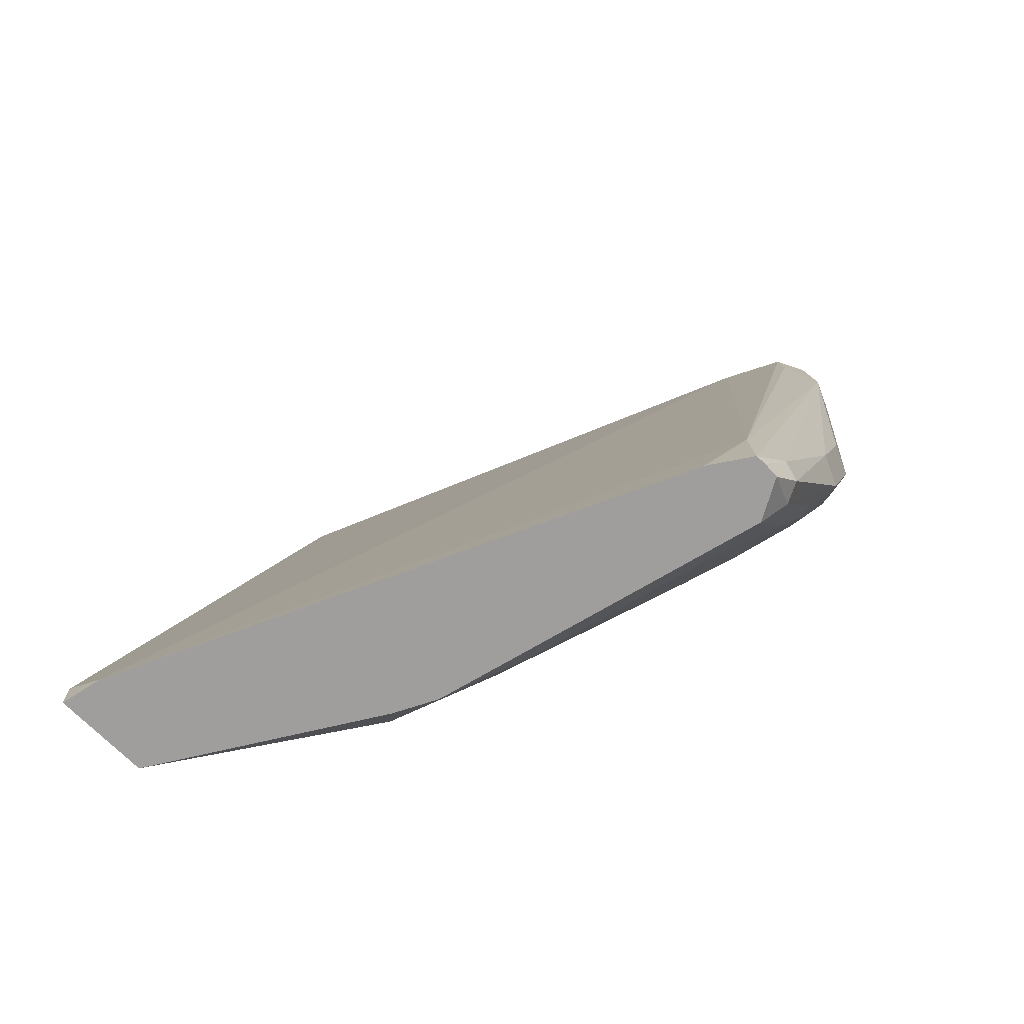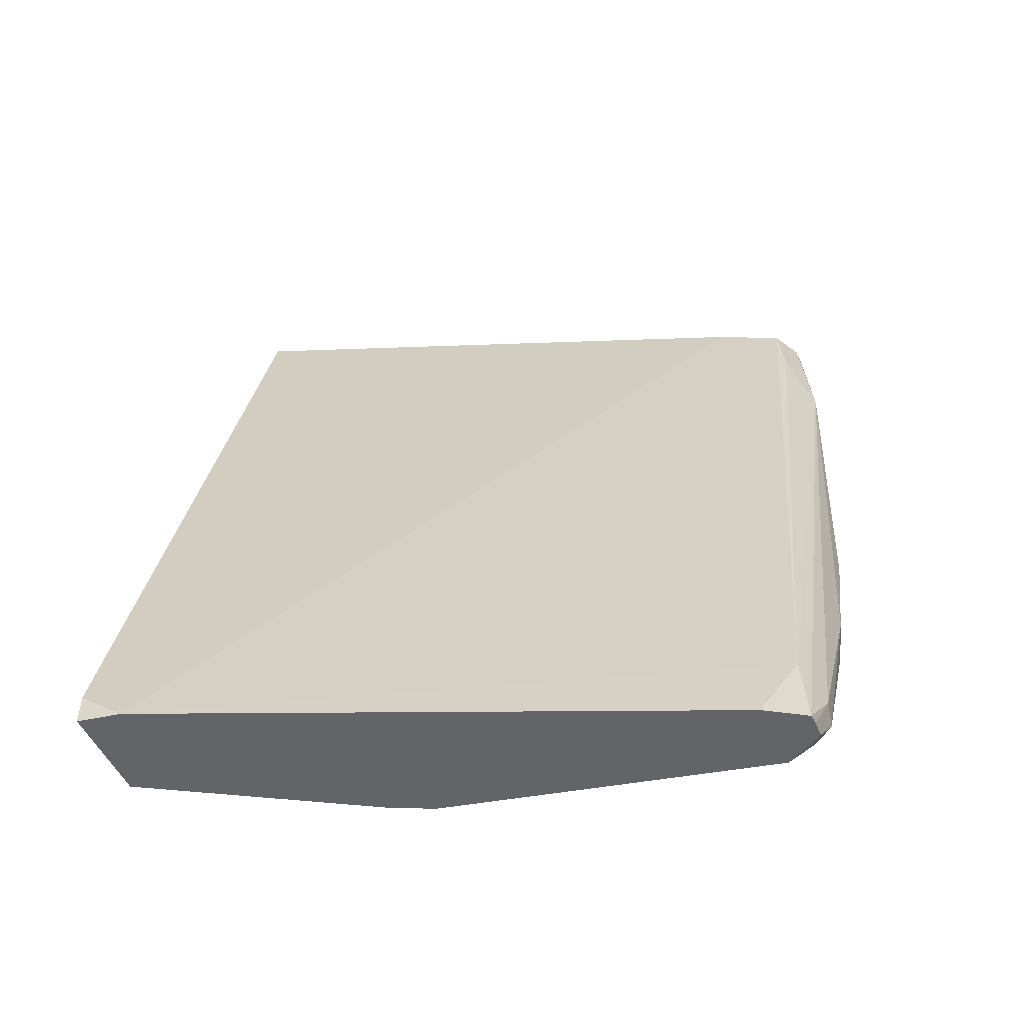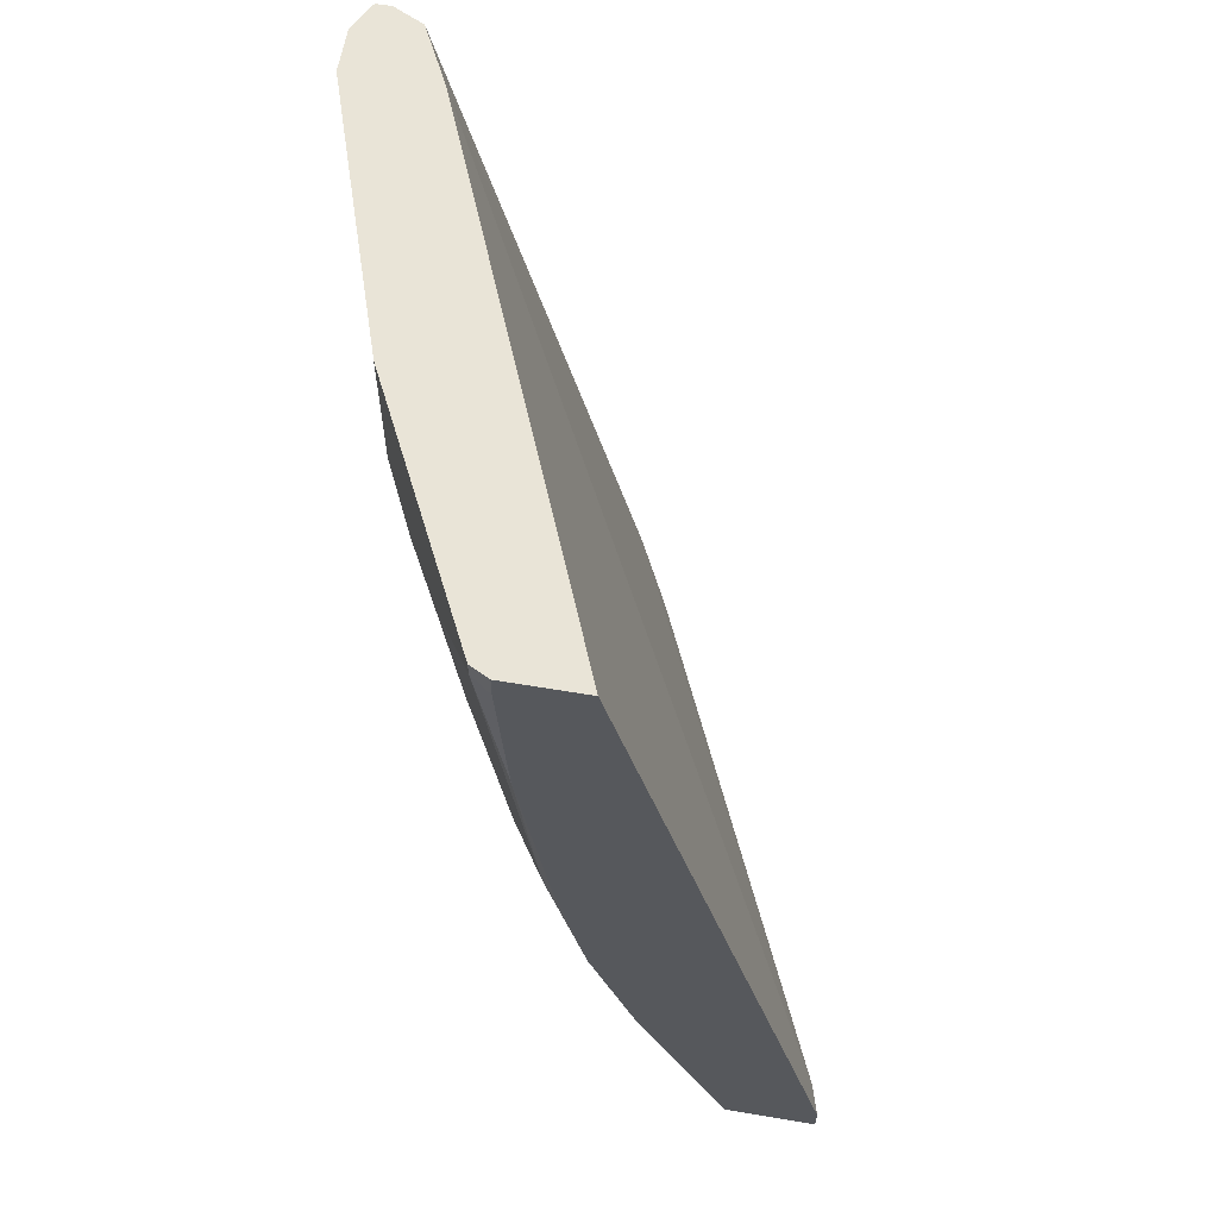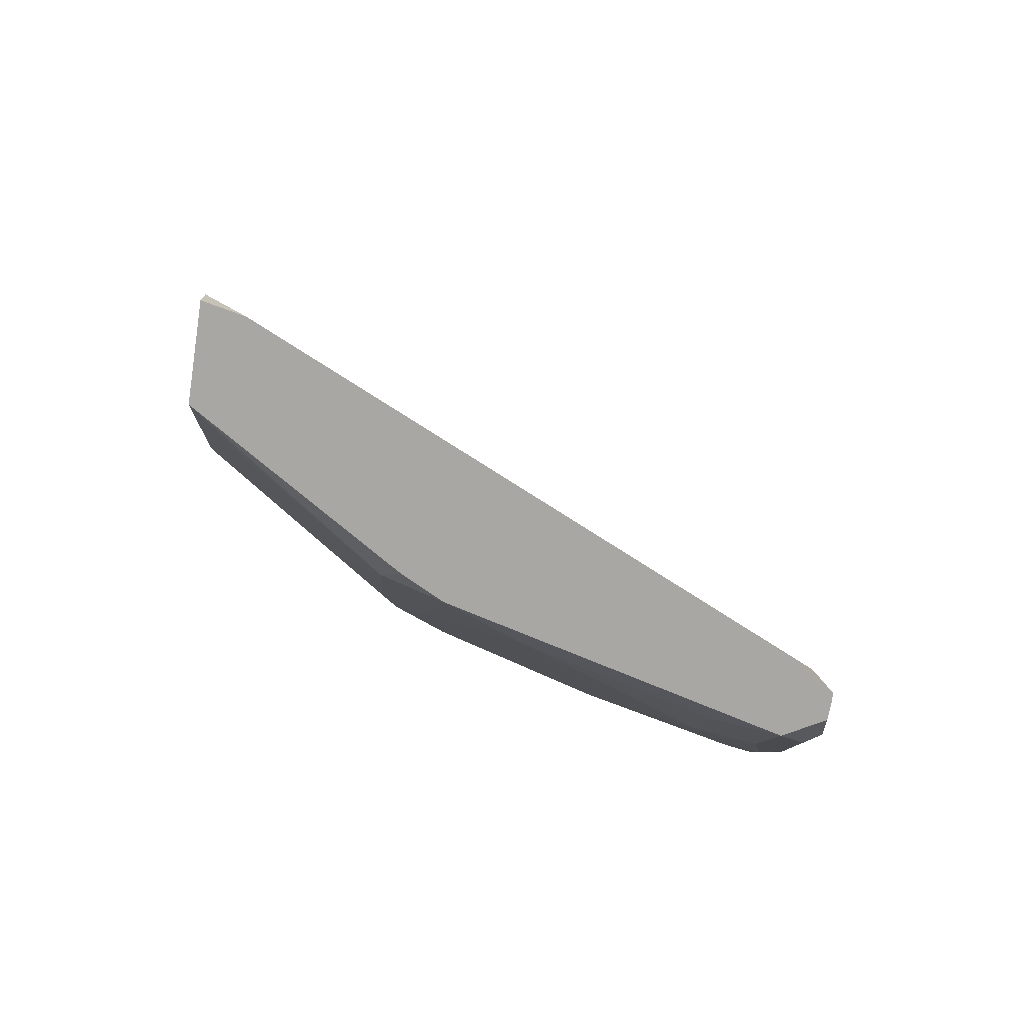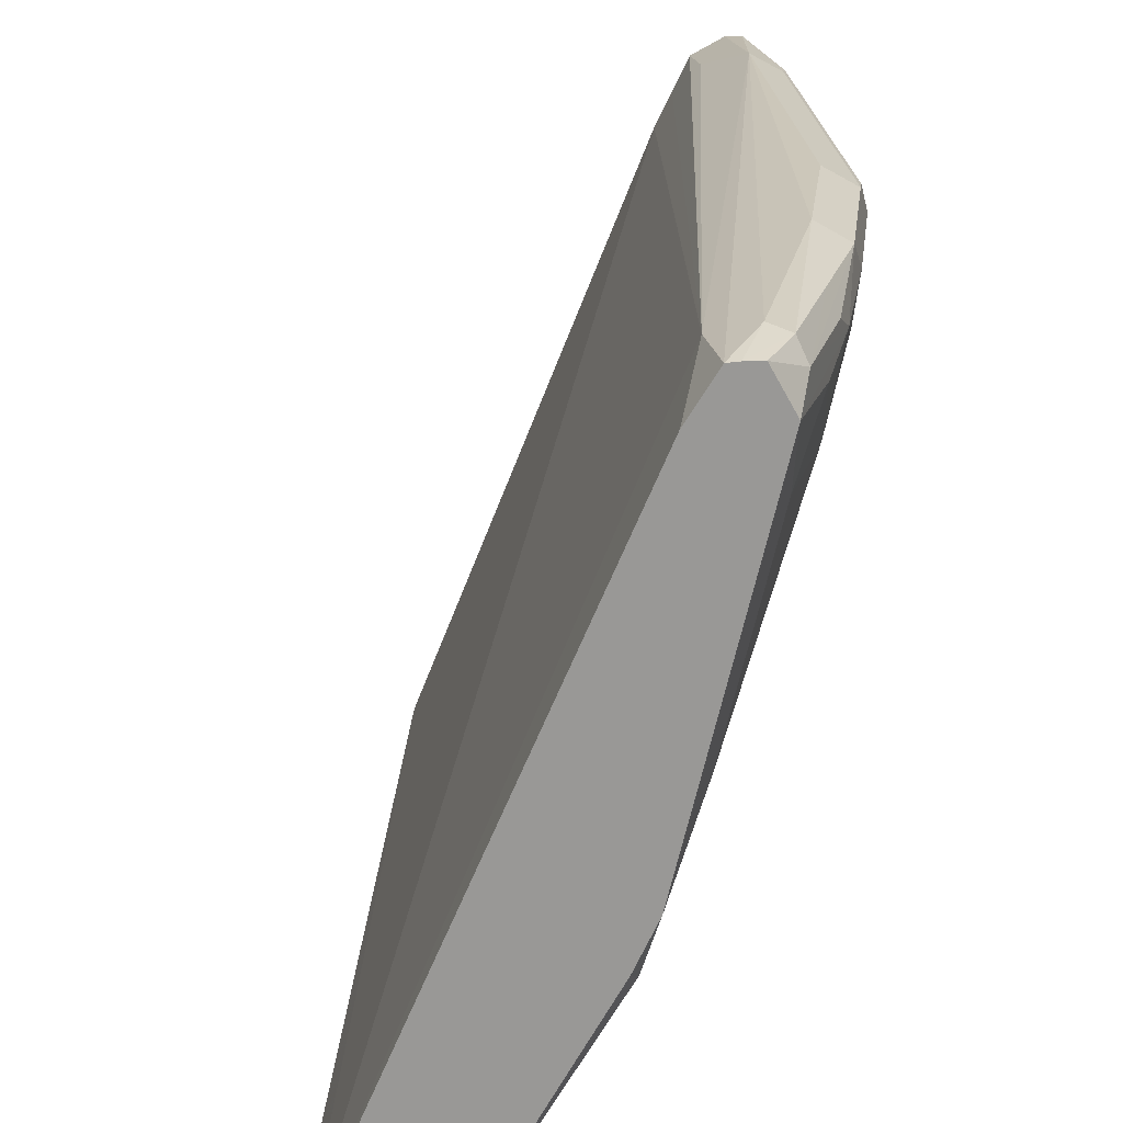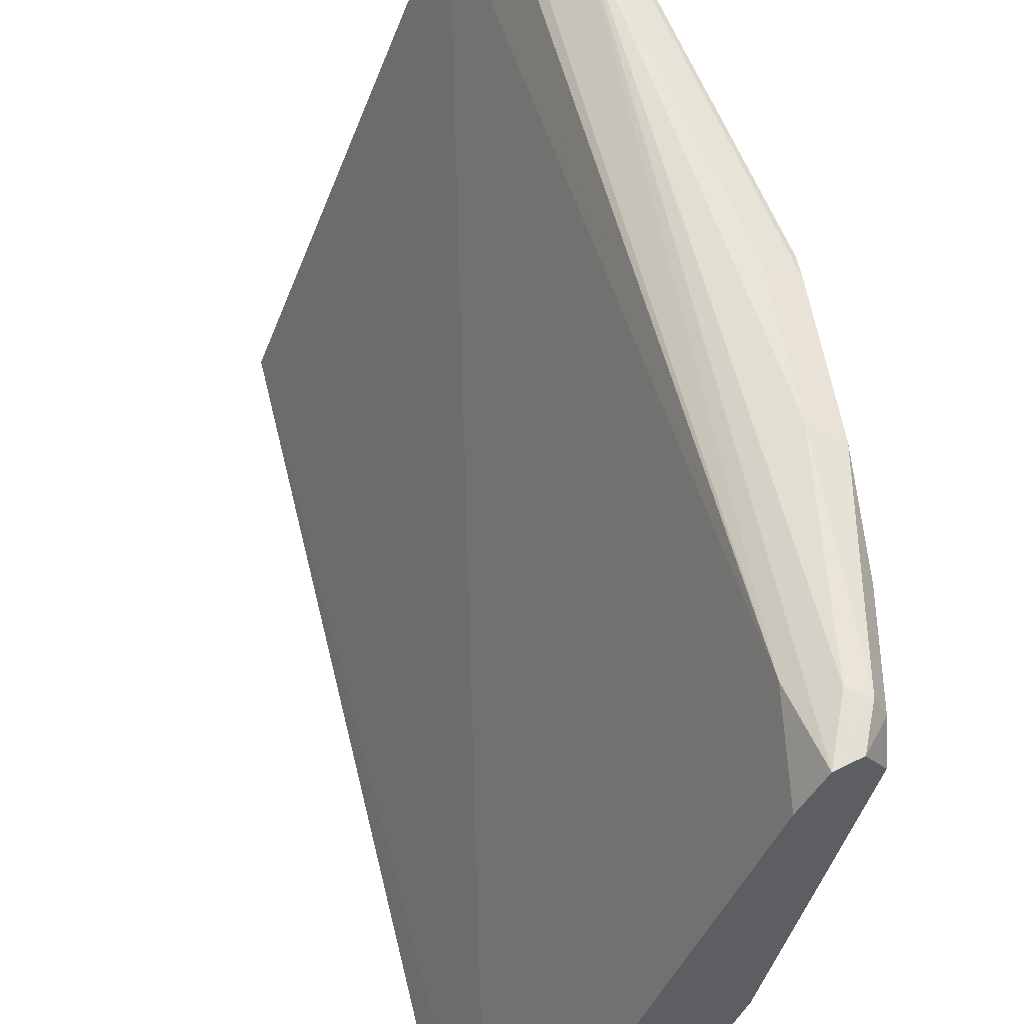
<metadata>
{"format":"obj","ext":"obj","renderer":"f3d","projection":"perspective","resolution":1024,"background":"white","views":[{"elev":-71.0,"azim":134.8,"up":"+Z"},{"elev":-51.3,"azim":114.7,"up":"+Z"},{"elev":61.1,"azim":9.8,"up":"+Z"},{"elev":-74.8,"azim":81.4,"up":"+Z"},{"elev":21.5,"azim":168.3,"up":"+Y"},{"elev":58.0,"azim":152.1,"up":"+Y"}]}
</metadata>
<code>
v -0.6199 0.3648 -0.3264
v -0.6372 0.3824 -0.3143
v -0.6712 0.4333 -0.3143
v -0.6662 0.4403 -0.3264
v -0.5857 0.3648 -0.3264
v -0.6539 0.3648 -0.2461
v -0.6542 0.3654 -0.2464
v -0.6737 0.4553 -0.3264
v -0.6712 0.4503 -0.3264
v -0.6882 0.4163 -0.2464
v -0.7052 0.4333 -0.2294
v -0.7165 0.439 -0.2067
v -0.7052 0.4503 -0.2464
v -0.5888 0.3799 -0.3264
v -0.5857 0.3648 -0.315
v -0.6709 0.3648 -0.1951
v -0.6656 0.371 -0.2237
v -0.6882 0.4843 -0.3143
v -0.6832 0.4933 -0.3264
v -0.7193 0.4362 -0.1926
v -0.7307 0.4588 -0.1869
v -0.7222 0.4843 -0.2294
v -0.6762 0.5743 -0.3264
v -0.6882 0.5862 -0.2974
v -0.7477 0.5608 -0.0001255
v -0.6667 0.3648 -0.0001255
v -0.6995 0.405 -0.1897
v -0.682 0.3648 -0.1382
v -0.6854 0.3682 -0.1416
v -0.7024 0.4022 -0.1756
v -0.7222 0.5523 -0.2804
v -0.7052 0.5523 -0.3143
v -0.6992 0.5573 -0.3264
v -0.7193 0.4192 -0.1246
v -0.7363 0.4362 -0.05665
v -0.7448 0.5296 -0.2011
v -0.7392 0.5183 -0.2124
v -0.7477 0.4588 -0.051
v -0.7647 0.5438 -0.102
v -0.7647 0.5608 -0.136
v -0.7647 0.5777 -0.1699
v -0.6858 0.5886 -0.3264
v -0.7647 0.5947 -0.051
v -0.7533 0.5891 -0.05665
v -0.7562 0.5862 -0.02551
v -0.759 0.5834 -0.0001255
v -0.7533 0.5721 -0.0001255
v -0.6955 0.3648 -0.0001255
v -0.6921 0.3648 -0.06345
v -0.7024 0.3682 -0.005682
v -0.7193 0.4022 -0.03966
v -0.7307 0.5777 -0.2719
v -0.7193 0.5721 -0.2945
v -0.7392 0.5692 -0.2464
v -0.7034 0.5743 -0.3264
v -0.7307 0.4248 -0.03401
v -0.7562 0.5692 -0.1954
v -0.7477 0.4588 -0.0001255
v -0.7647 0.5098 -0.01702
v -0.7816 0.5608 -0.0001255
v -0.7817 0.5777 -0.03401
v -0.759 0.5891 -0.1869
v -0.7618 0.5806 -0.1841
v -0.6897 0.5888 -0.3264
v -0.6995 0.5919 -0.3087
v -0.7477 0.5947 -0.1869
v -0.7732 0.5905 -0.05949
v -0.776 0.5891 -0.0001255
v -0.7703 0.5891 -0.0001255
v -0.7307 0.5947 -0.2379
v -0.7648 0.5863 -0.0001255
v -0.7024 0.3682 -0.0001255
v -0.6955 0.3648 -0.009099
v -0.7051 0.3737 -0.0001255
v -0.725 0.5834 -0.2832
v -0.708 0.5834 -0.3172
v -0.7448 0.5806 -0.2351
v -0.7392 0.5905 -0.2464
v -0.6955 0.5885 -0.3264
v -0.7307 0.4248 -0.0001255
v -0.7647 0.5098 -0.0001255
v -0.7817 0.5777 -0.0001255
v -0.776 0.5891 -0.051
v -0.7562 0.5905 -0.1954
v -0.7052 0.5905 -0.3143
v -0.7222 0.5905 -0.2804
f 37 57 54
f 38 58 81
f 38 81 59
f 38 59 60
f 38 60 39
f 39 60 61
f 39 61 40
f 40 61 41
f 43 68 69
f 41 62 63
f 41 63 57
f 42 64 65
f 42 65 43
f 43 66 84
f 43 84 67
f 43 67 68
f 43 69 45
f 41 61 62
f 36 57 37
f 31 37 54
f 35 58 38
f 25 74 72
f 43 45 44
f 25 72 48
f 25 48 26
f 28 49 29
f 29 49 50
f 29 50 51
f 29 51 34
f 36 41 57
f 29 34 30
f 31 53 32
f 31 54 52
f 32 55 33
f 32 53 55
f 34 51 35
f 35 51 56
f 35 56 80
f 35 80 58
f 31 52 53
f 43 65 70
f 60 82 61
f 45 69 71
f 62 83 67
f 62 67 84
f 63 84 77
f 64 79 85
f 64 85 65
f 65 85 70
f 66 70 84
f 67 83 68
f 70 85 86
f 70 86 78
f 70 78 84
f 75 78 76
f 76 85 79
f 76 78 86
f 76 86 85
f 77 84 78
f 25 80 74
f 62 84 63
f 61 83 62
f 61 68 83
f 61 82 68
f 45 71 46
f 48 72 50
f 48 50 73
f 49 73 50
f 50 72 74
f 50 74 51
f 51 74 56
f 52 75 76
f 43 70 66
f 52 76 55
f 52 54 77
f 52 77 78
f 52 78 75
f 54 57 77
f 55 76 79
f 56 74 80
f 57 63 77
f 59 81 60
f 52 55 53
f 25 58 80
f 21 39 40
f 25 60 81
f 1 7 2
f 2 7 3
f 3 8 9
f 3 9 4
f 3 7 10
f 3 10 11
f 3 11 12
f 3 12 13
f 3 13 8
f 5 14 15
f 6 16 17
f 6 17 10
f 6 10 7
f 8 13 18
f 8 18 19
f 10 17 11
f 11 17 20
f 1 6 7
f 1 16 6
f 1 28 16
f 1 49 28
f 1 2 3
f 1 3 4
f 1 4 9
f 1 9 8
f 1 8 19
f 1 19 33
f 1 33 55
f 1 55 79
f 11 20 12
f 1 79 64
f 1 42 23
f 1 23 14
f 1 14 5
f 1 5 15
f 1 15 26
f 1 26 48
f 25 81 58
f 1 73 49
f 1 64 42
f 12 20 21
f 1 48 73
f 13 21 22
f 21 38 39
f 21 40 41
f 21 41 36
f 22 37 31
f 23 42 24
f 24 42 43
f 24 43 44
f 24 44 45
f 24 46 47
f 24 47 25
f 25 47 46
f 25 46 71
f 25 71 69
f 25 69 68
f 25 68 82
f 25 82 60
f 12 21 13
f 21 35 38
f 21 37 22
f 24 45 46
f 20 35 21
f 13 22 18
f 21 36 37
f 14 23 24
f 14 24 25
f 14 25 26
f 14 26 15
f 16 28 29
f 16 29 30
f 16 30 27
f 16 27 17
f 17 27 20
f 18 31 32
f 18 32 19
f 18 22 31
f 19 32 33
f 20 27 30
f 20 30 34
f 20 34 35

</code>
